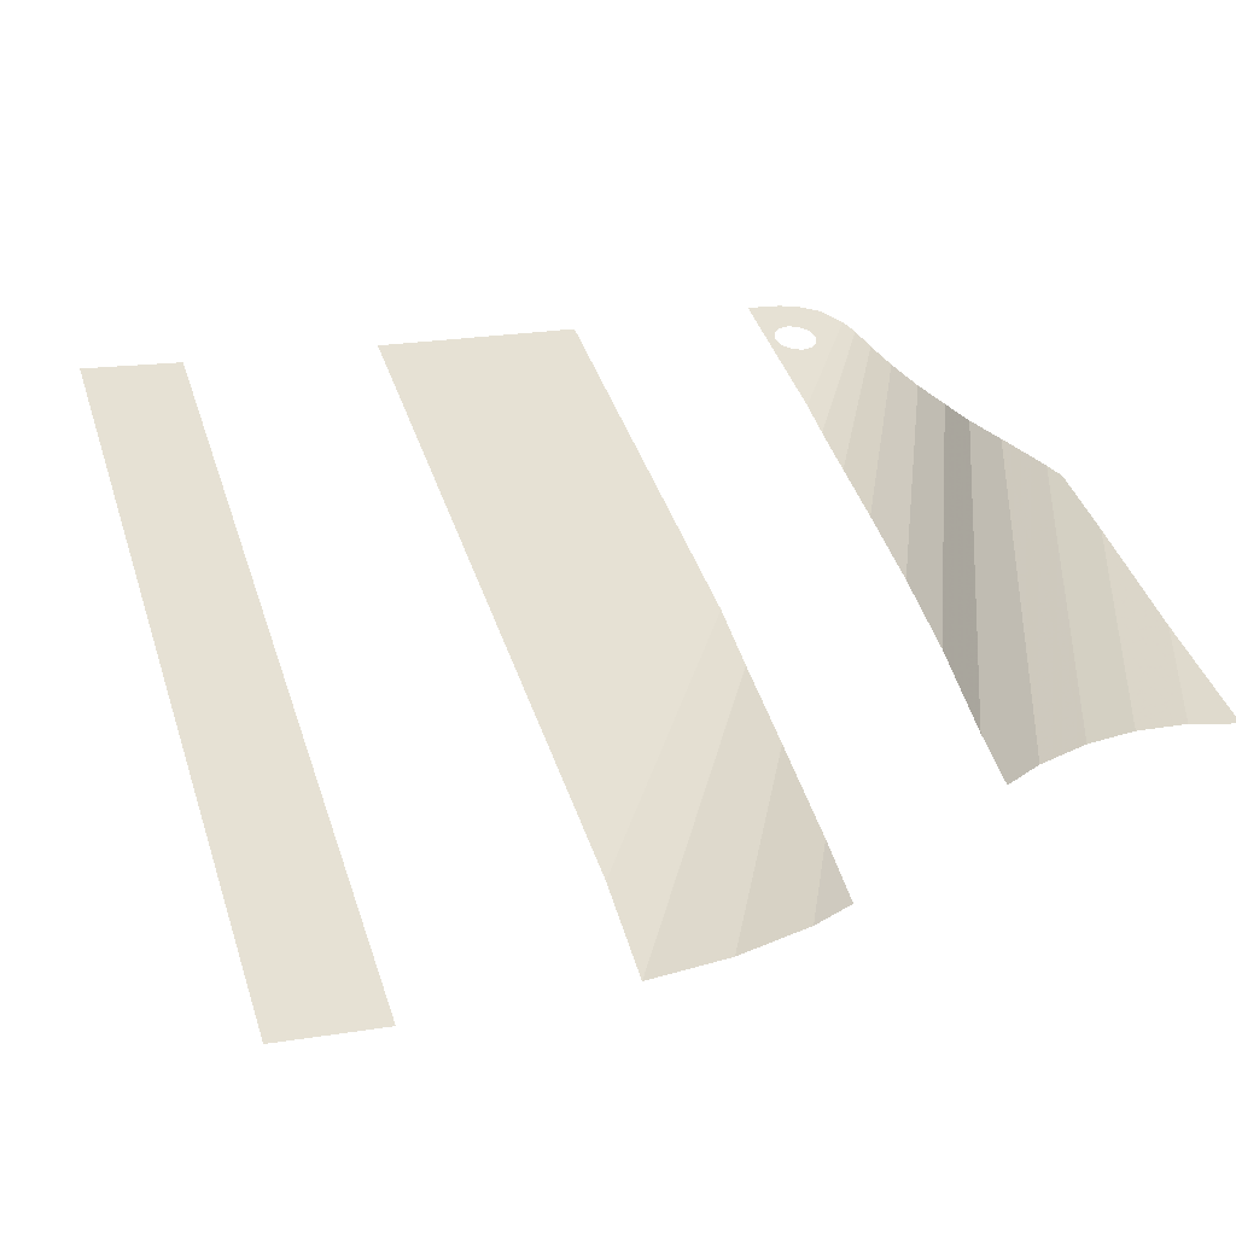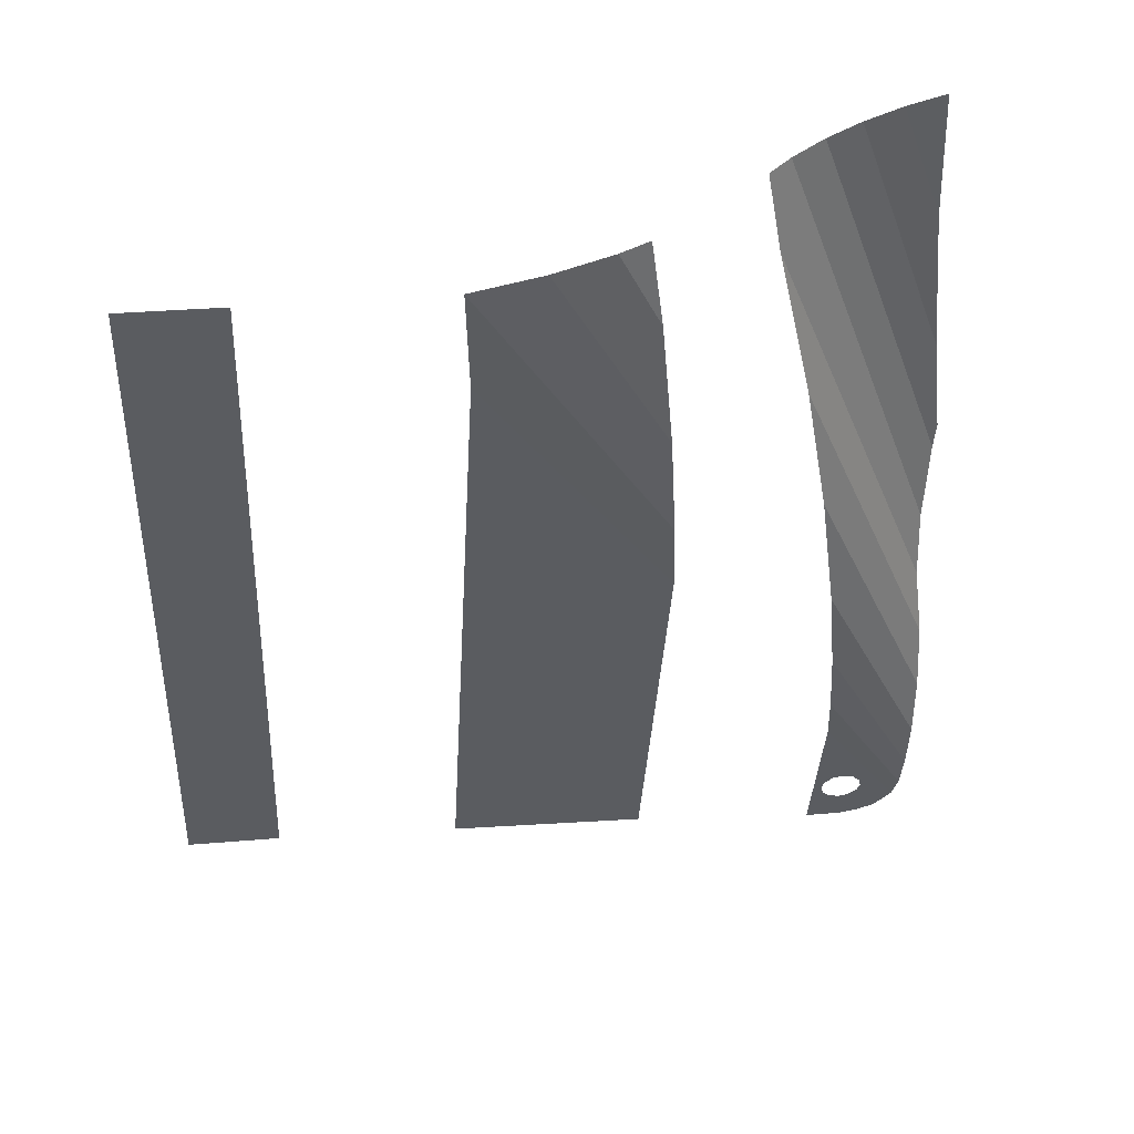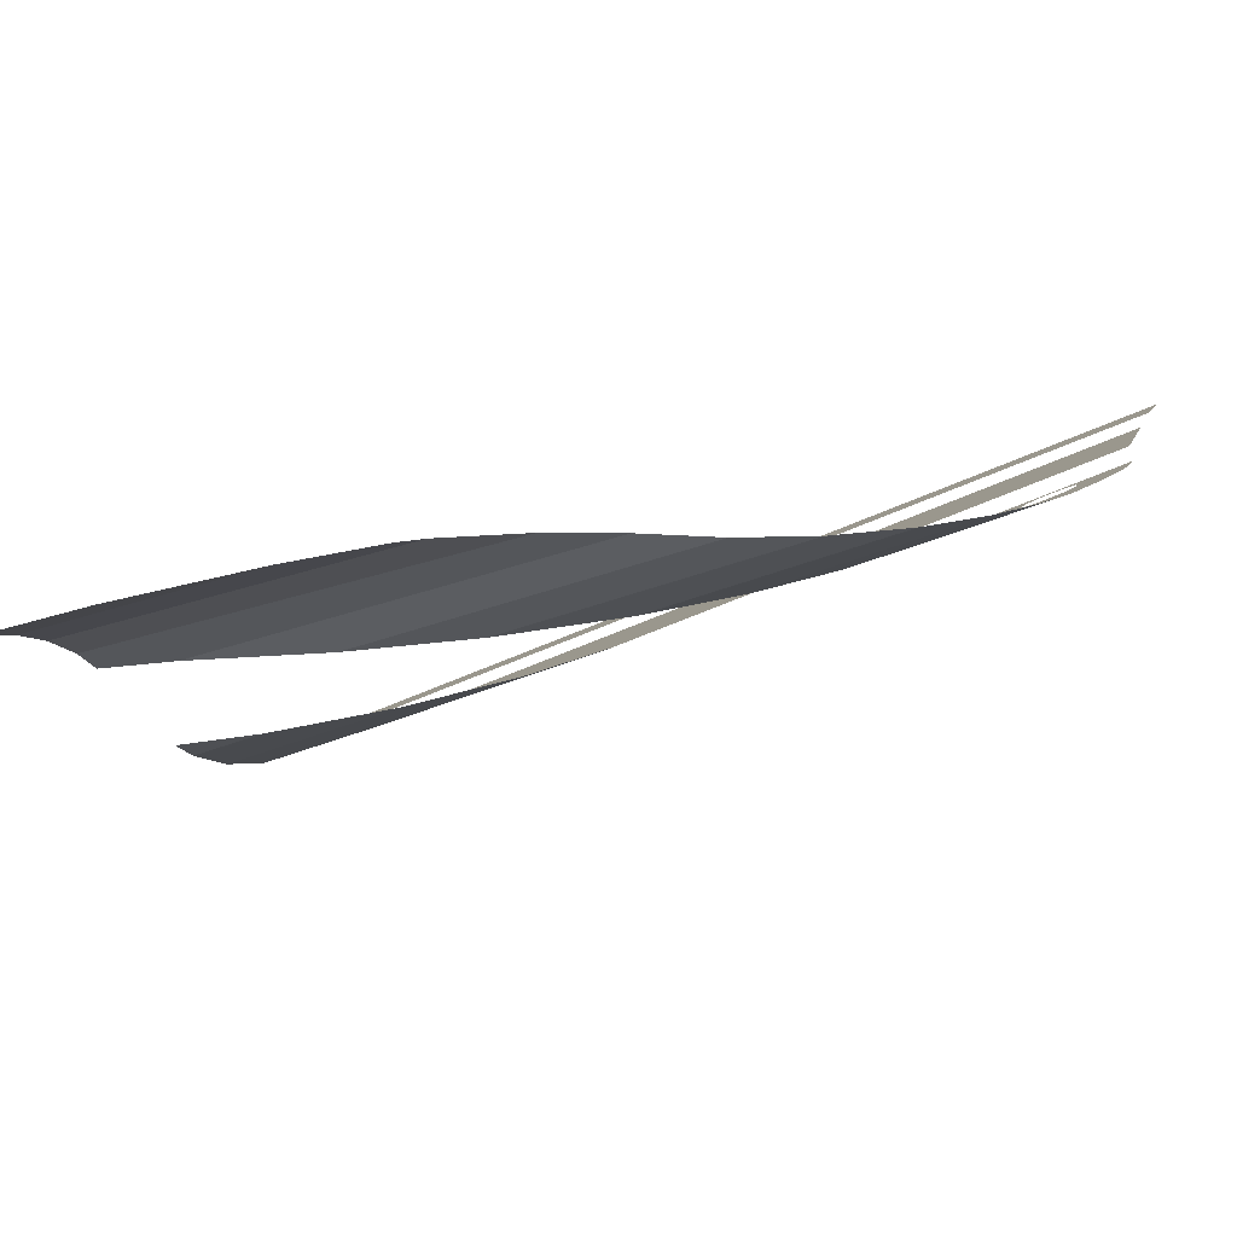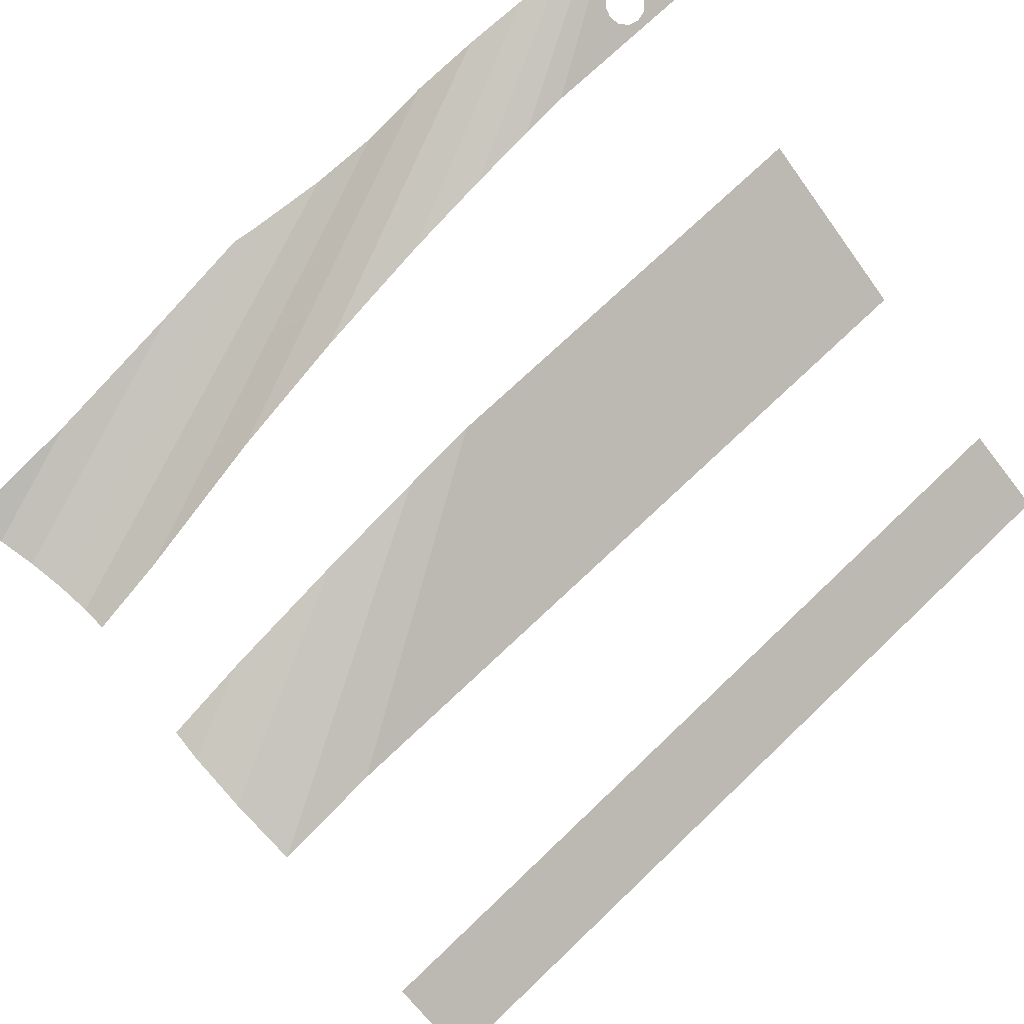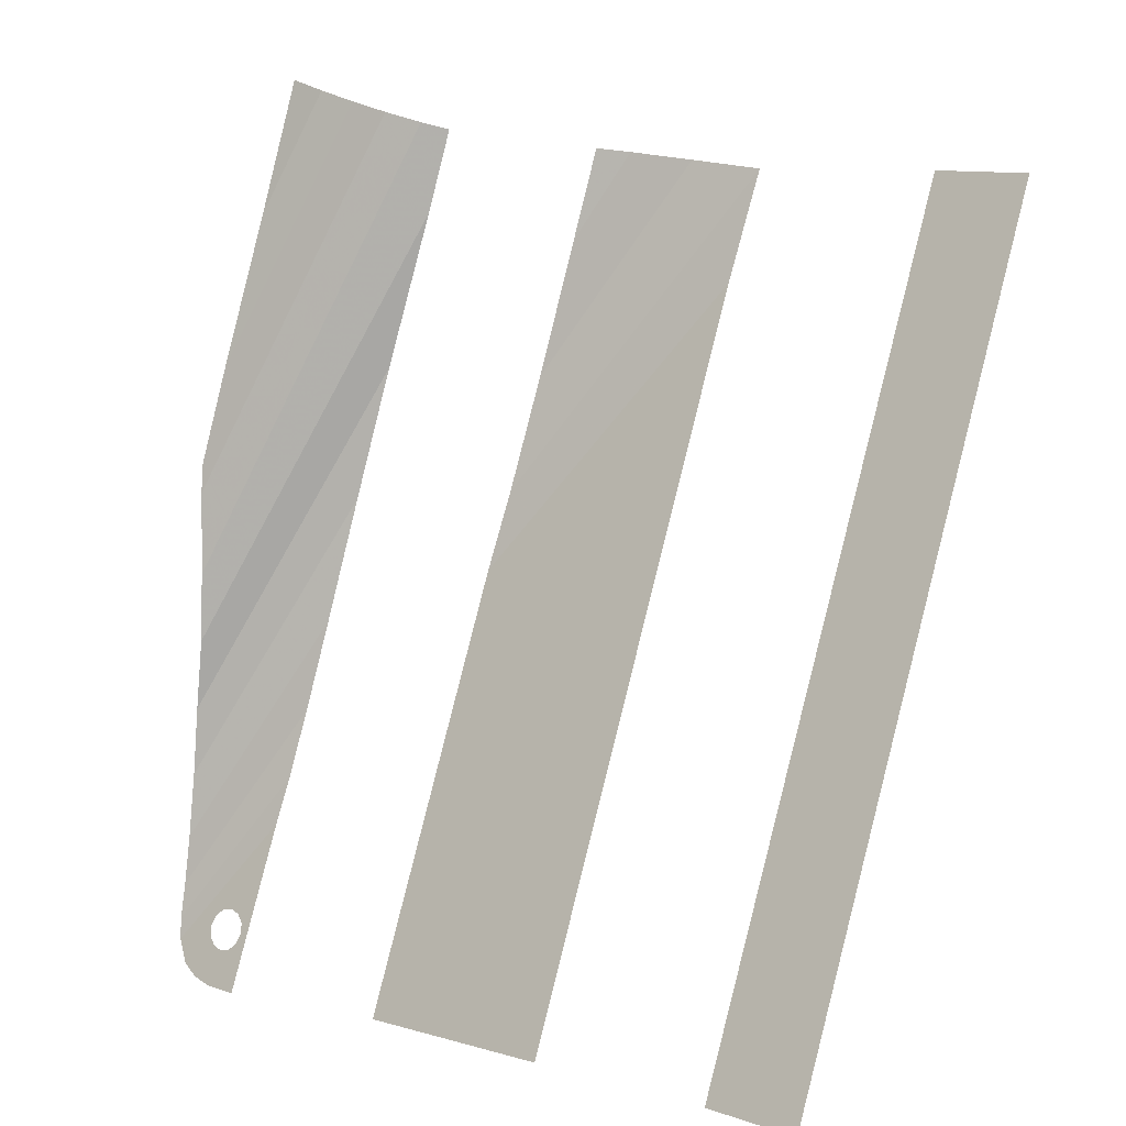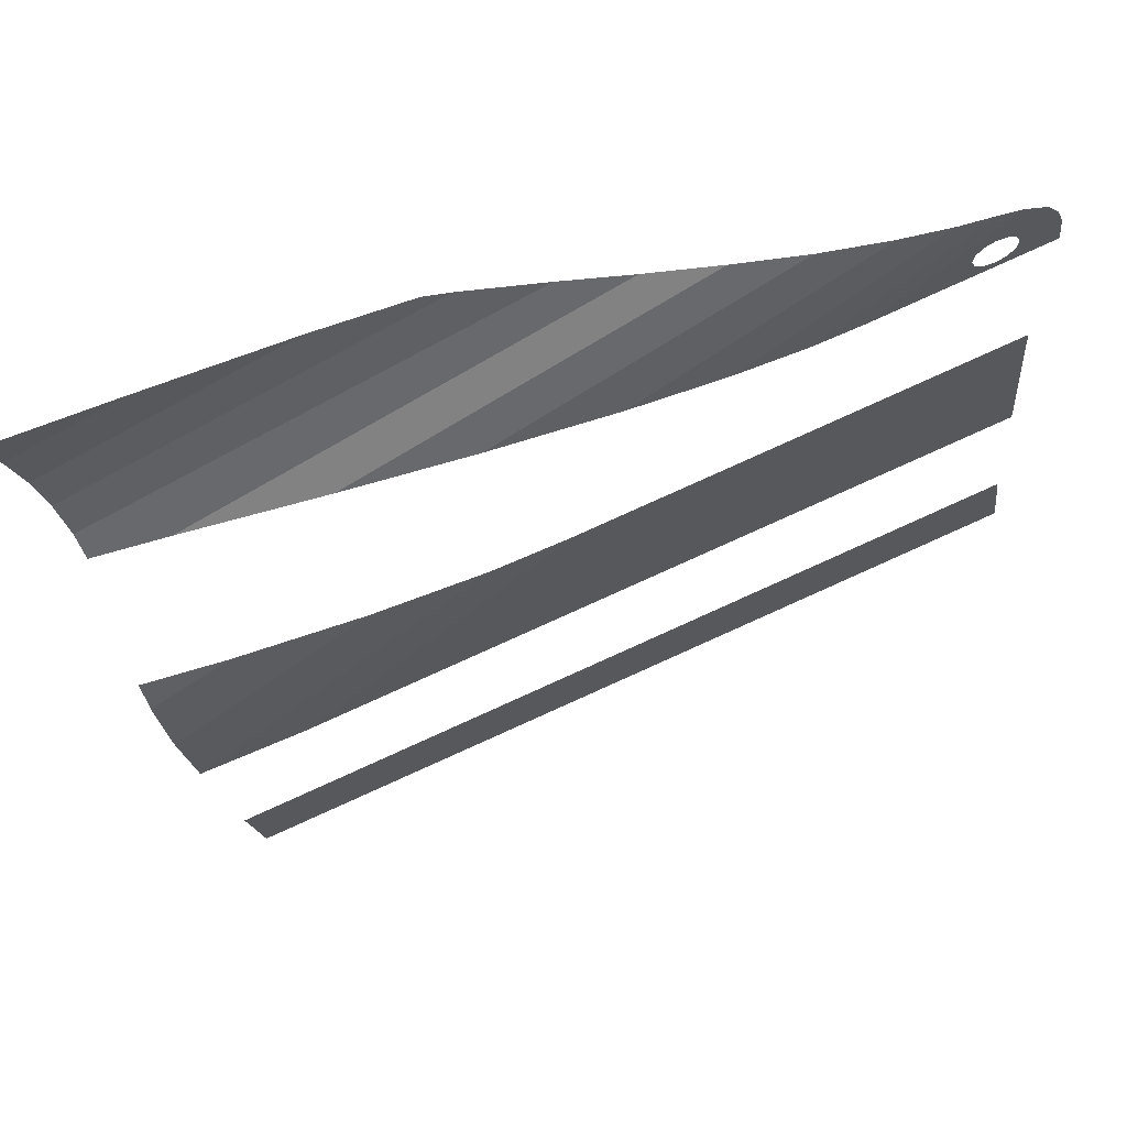
<metadata>
{"format":"obj","ext":"obj","renderer":"f3d","projection":"perspective","resolution":1024,"background":"white","views":[{"elev":16.4,"azim":161.6,"up":"+Z"},{"elev":31.6,"azim":173.1,"up":"+Y"},{"elev":9.0,"azim":-75.1,"up":"+Z"},{"elev":-70.5,"azim":-51.9,"up":"+Z"},{"elev":11.1,"azim":39.6,"up":"+Y"},{"elev":-17.4,"azim":-82.7,"up":"+Z"}]}
</metadata>
<code>
v -10.53 -0.843 0.3579
v -10.71 -0.1532 0.06502
v -10.66 0 0
v -10.53 -0.843 0.3579
v -10.83 -0.2653 0.1126
v -10.71 -0.1532 0.06502
v -11 -0.3063 0.13
v -10.83 -0.2653 0.1126
v -10.53 -0.843 0.3579
v -11.07 -0.843 0.3579
v -11.17 -0.2653 0.1126
v -11 -0.3063 0.13
v -11.07 -0.843 0.3579
v -11.4 -0.7747 0.3288
v -11.17 -0.2653 0.1126
v -11.4 -0.7747 0.3288
v -11.68 -0.638 0.2708
v -11.29 -0.1532 0.06502
v -11.29 -0.1532 0.06502
v -11.68 -0.638 0.2708
v -11.93 -0.324 0.1375
v -11.34 0 0
v 0 11.95 -5.072
v 0 -0.3418 0.1451
v -1.5 -0.3418 0.1451
v -1.5 11.95 -5.072
v -7.575 -0.5696 0.2418
v -7.618 5.836 -2.477
v -4.524 10.26 -4.355
v -4.45 -0.4557 0.1934
v -4.524 10.26 -4.355
v -7.618 5.836 -2.477
v -7.534 7.018 -2.91
v -4.422 11.91 -4.956
v -4.422 11.91 -4.956
v -7.534 7.018 -2.91
v -7.378 8.737 -3.429
v -5.516 12.02 -4.753
v -5.516 12.02 -4.753
v -7.378 8.737 -3.429
v -7.133 10.79 -3.938
v -6.446 12.12 -4.45
v -7.133 10.79 -3.938
v -6.919 12.17 -4.214
v -6.446 12.12 -4.45
v -10.66 0 0
v -10.54 1.659 -0.7044
v -10.53 -0.843 0.3579
v -11.34 0 0
v -11.93 -0.324 0.1375
v -11.29 0.1532 -0.06501
v -10.54 1.659 -0.7044
v -11.17 0.2653 -0.1126
v -11.29 0.1532 -0.06501
v -11.93 -0.324 0.1375
v -11 0.3063 -0.13
v -11.17 0.2653 -0.1126
v -10.54 1.659 -0.7044
v -10.71 0.1532 -0.06501
v -10.83 0.2653 -0.1126
v -10.54 1.659 -0.7044
v -10.66 0 0
v -10.71 0.1532 -0.06501
v -10.54 1.659 -0.7044
v -10.83 0.2653 -0.1126
v -11 0.3063 -0.13
v -10.54 1.659 -0.7044
v -10.54 1.659 -0.7044
v -11.93 -0.324 0.1375
v -12.01 -0.01574 0.03484
v -10.49 2.379 -0.9679
v -10.49 2.379 -0.9679
v -12.01 -0.01574 0.03484
v -12.05 0.5091 -0.1053
v -10.39 3.43 -1.285
v -10.39 3.43 -1.285
v -12.05 0.5091 -0.1053
v -12.08 1.259 -0.2509
v -10.23 4.828 -1.631
v -10.23 4.828 -1.631
v -12.08 1.259 -0.2509
v -12.07 2.27 -0.3778
v -9.926 6.758 -2.018
v -9.926 6.758 -2.018
v -12.07 2.27 -0.3778
v -12.01 3.343 -0.4377
v -9.522 8.814 -2.352
v -9.522 8.814 -2.352
v -12.01 3.343 -0.4377
v -11.88 4.468 -0.4428
v -8.943 11.19 -2.665
v -8.943 11.19 -2.665
v -11.88 4.468 -0.4428
v -11.86 5.549 -0.4758
v -9.042 12.56 -2.615
v -9.042 12.56 -2.615
v -8.692 12.45 -2.865
v -8.943 11.19 -2.665
v -11.86 5.549 -0.4758
v -11.92 6.821 -0.5756
v -9.554 12.71 -2.373
v -9.042 12.56 -2.615
v -11.74 8.771 -0.971
v -10.09 12.86 -2.22
v -9.554 12.71 -2.373
v -11.96 7.221 -0.6318
v -11.92 6.821 -0.5756
v -11.96 7.221 -0.6318
v -9.554 12.71 -2.373
v -11.74 8.771 -0.971
v -11.44 11.14 -1.57
v -10.68 13.02 -2.146
v -10.09 12.86 -2.22
v -11.44 11.14 -1.57
v -11.28 13.18 -2.154
v -10.68 13.02 -2.146
g mesh7463060
f 1 2 3
f 4 5 6
f 7 8 9
f 9 10 7
f 11 12 13
f 13 14 11
f 15 16 17
f 17 18 15
f 19 20 21
f 21 22 19
g mesh7463061
f 23 24 25
f 25 26 23
f 27 28 29
f 29 30 27
f 31 32 33
f 33 34 31
f 35 36 37
f 37 38 35
f 39 40 41
f 41 42 39
f 43 44 45
f 46 47 48
f 49 50 51
f 52 53 54
f 54 55 52
f 56 57 58
f 59 60 61
f 62 63 64
f 65 66 67
f 68 69 70
f 70 71 68
f 72 73 74
f 74 75 72
f 76 77 78
f 78 79 76
f 80 81 82
f 82 83 80
f 84 85 86
f 86 87 84
f 88 89 90
f 90 91 88
f 92 93 94
f 94 95 92
f 96 97 98
f 99 100 101
f 101 102 99
f 103 104 105
f 105 106 103
f 107 108 109
f 110 111 112
f 112 113 110
f 114 115 116

</code>
